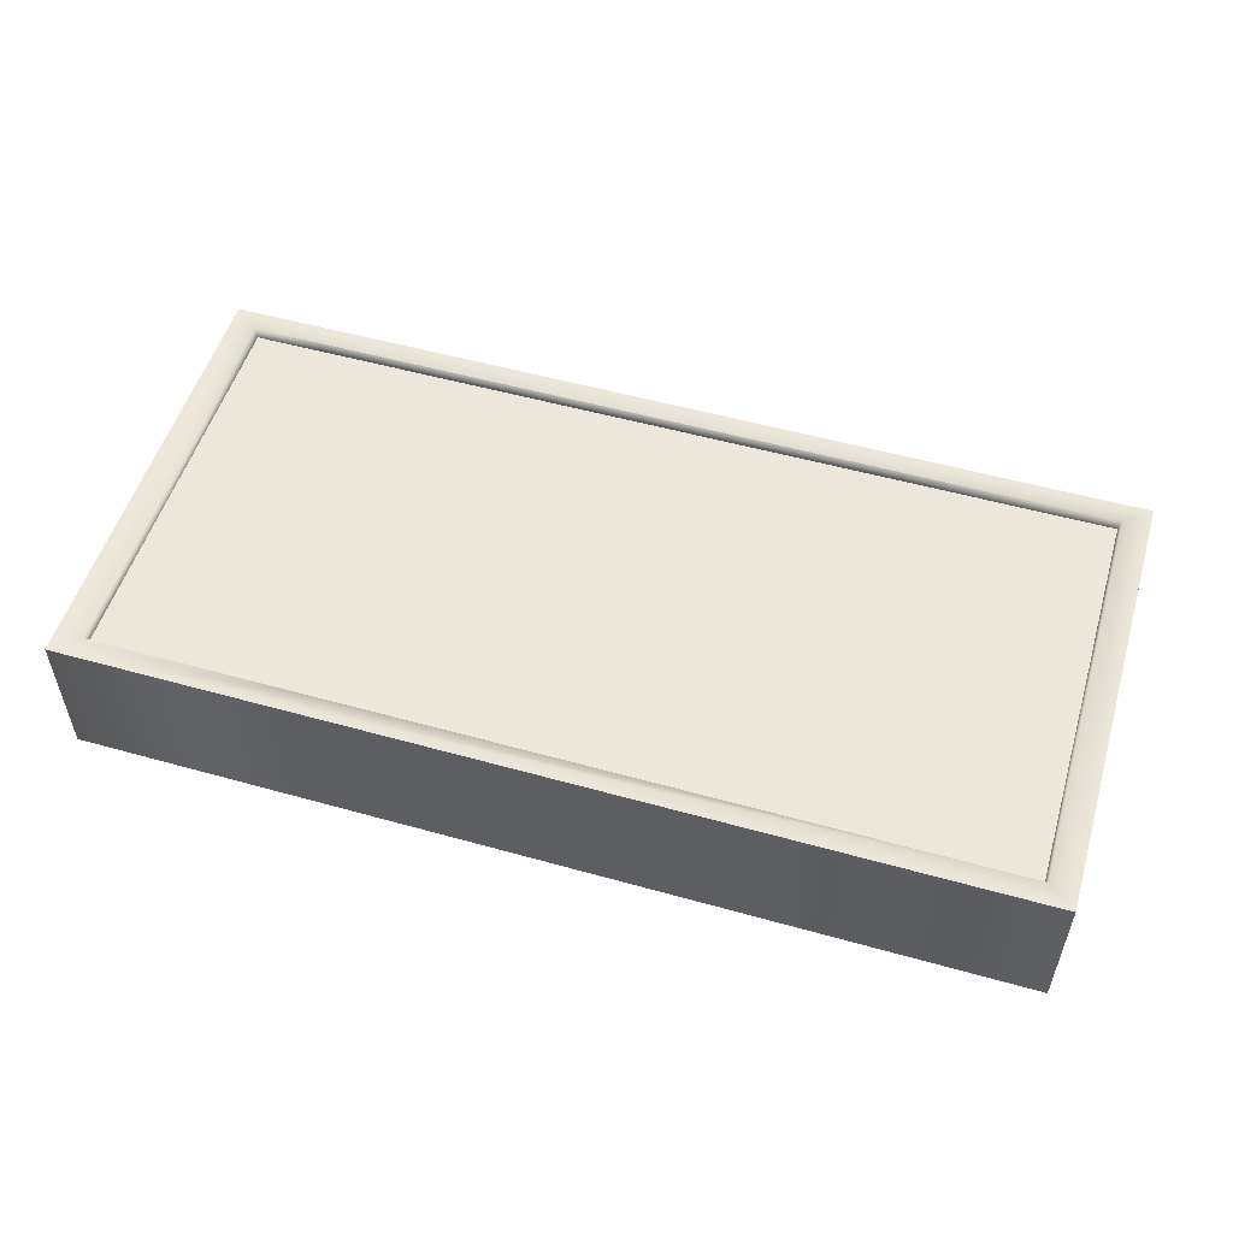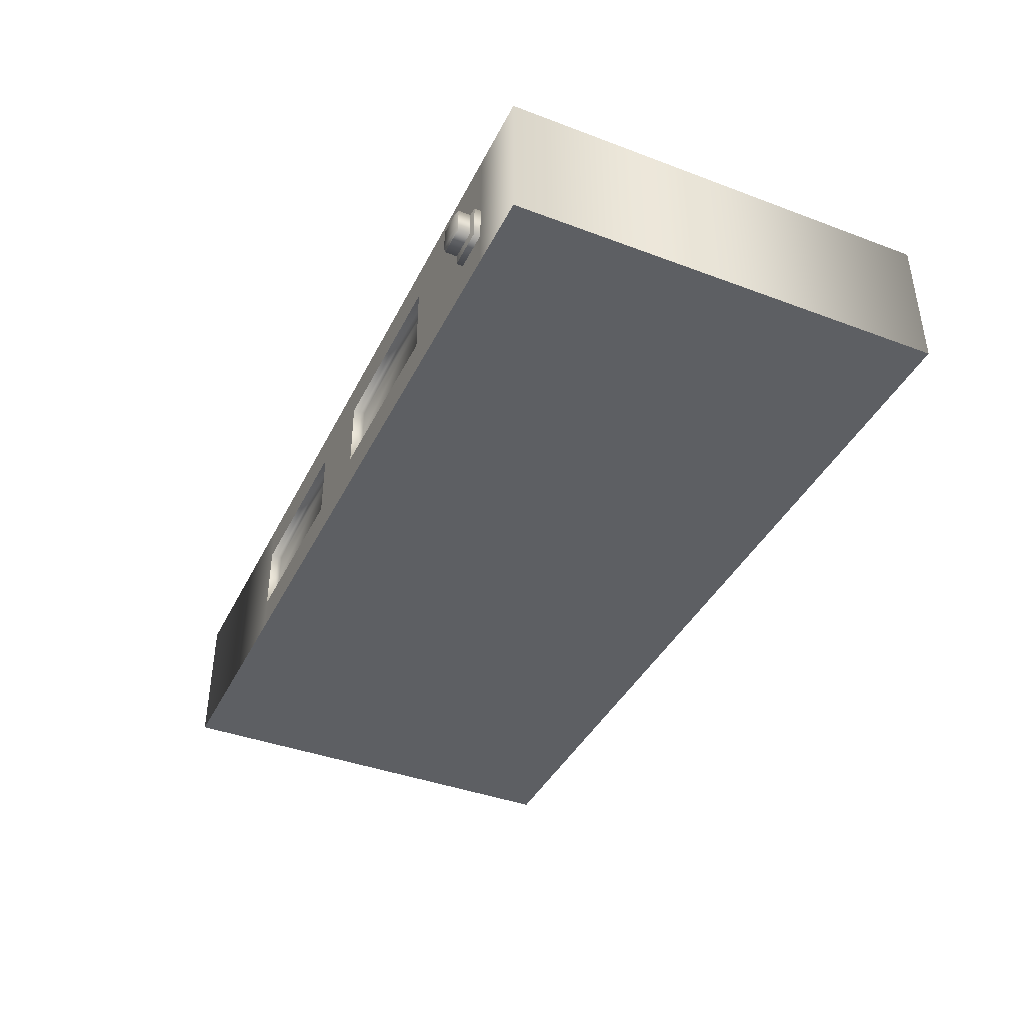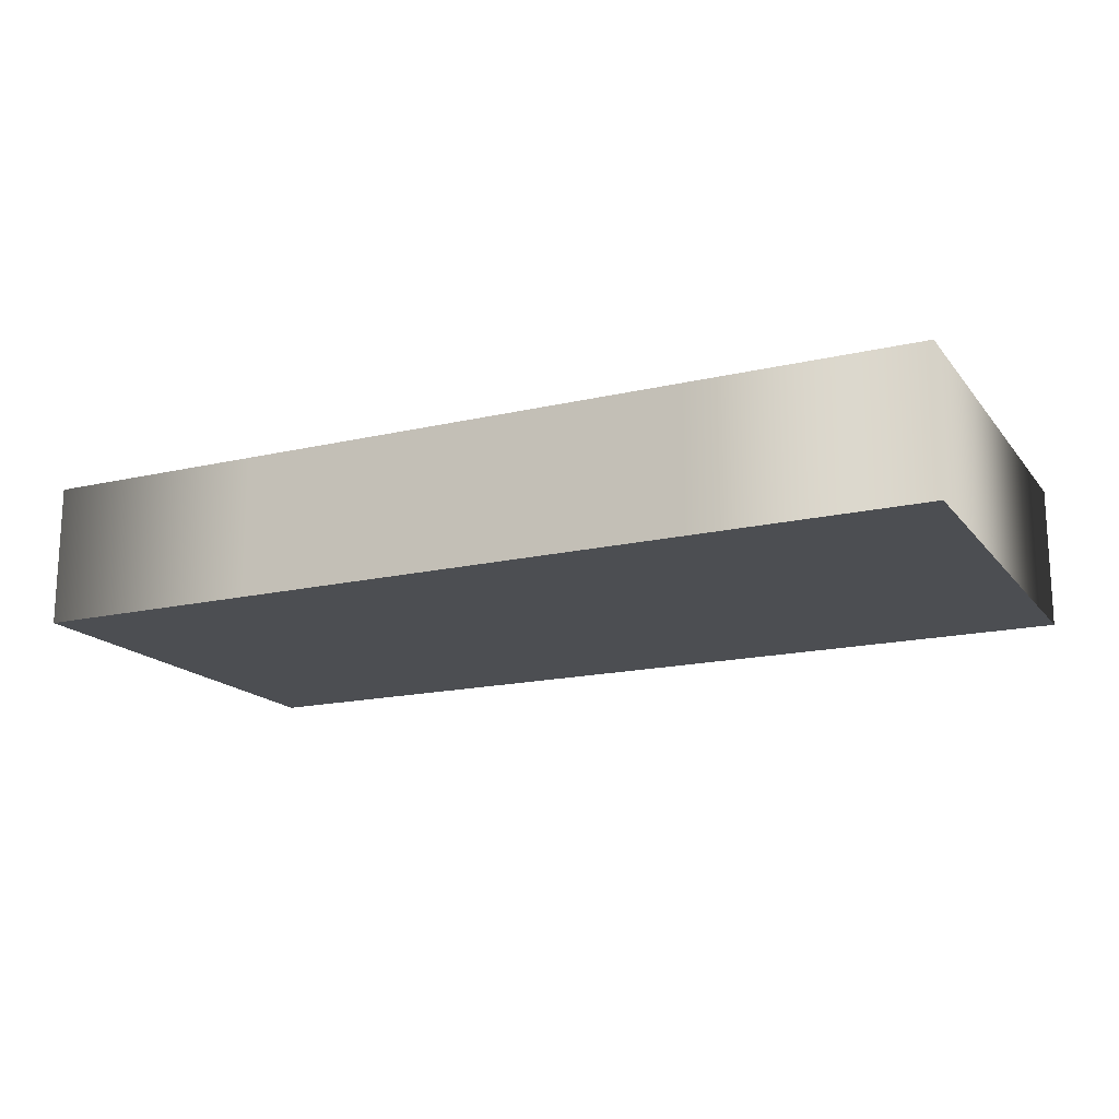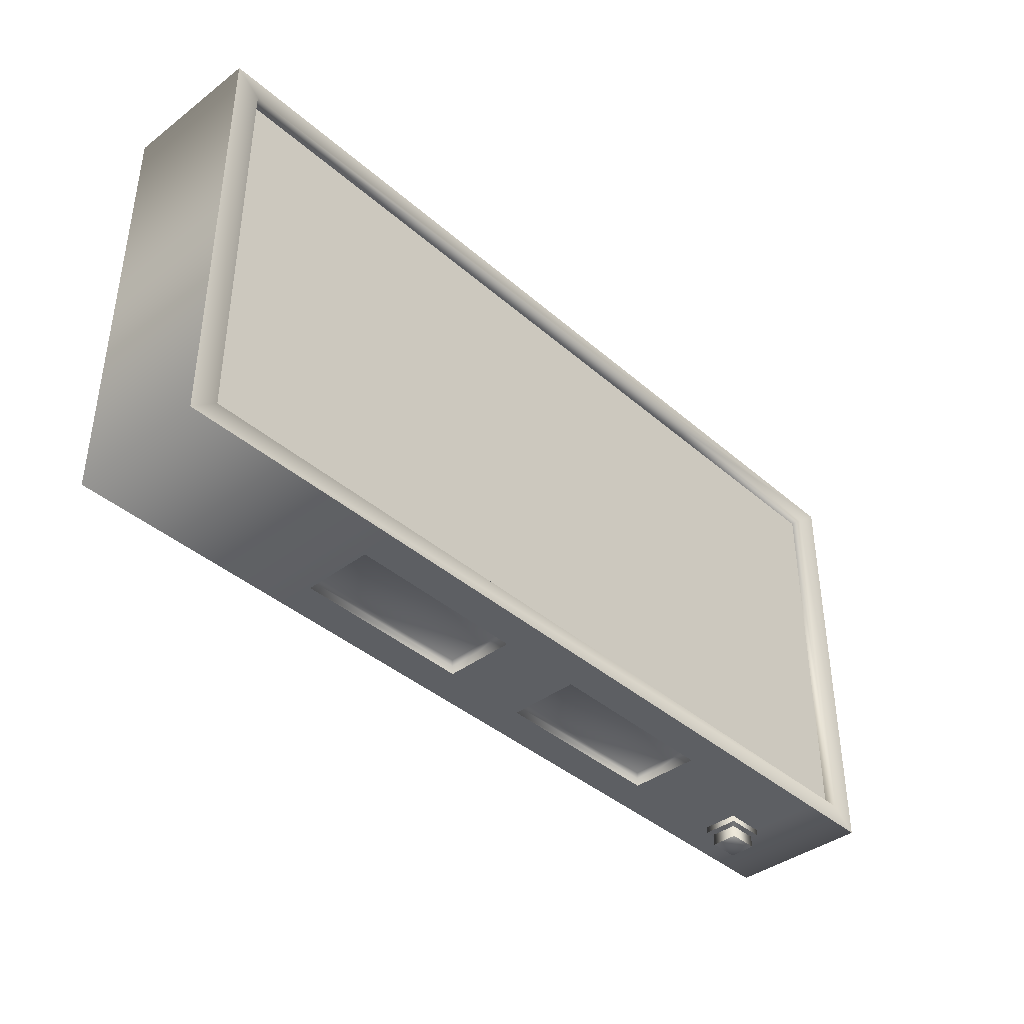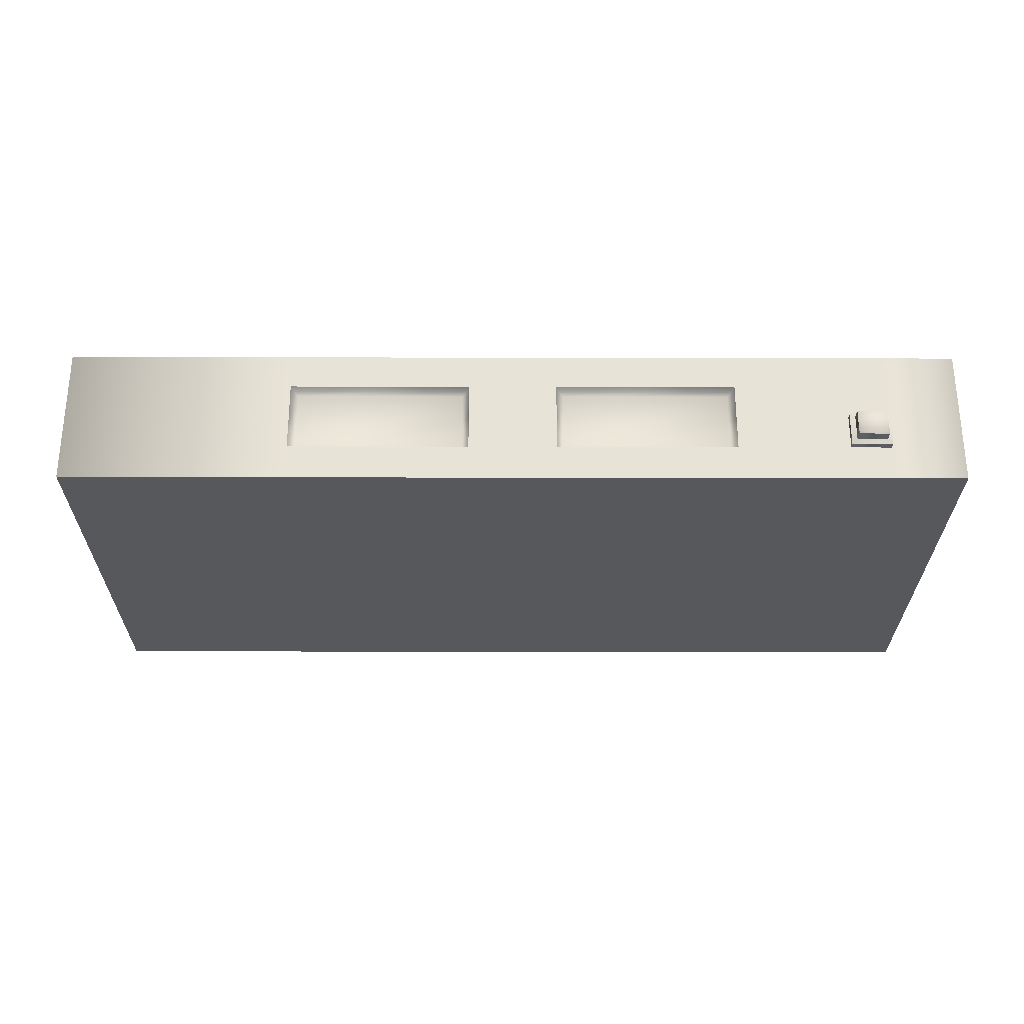
<metadata>
{"format":"obj","ext":"obj","renderer":"f3d","projection":"perspective","resolution":1024,"background":"white","views":[{"elev":53.1,"azim":-163.3,"up":"+Z"},{"elev":-40.4,"azim":65.3,"up":"+Z"},{"elev":-16.8,"azim":-154.7,"up":"+Z"},{"elev":-39.9,"azim":-47.0,"up":"+Y"},{"elev":-27.8,"azim":-0.2,"up":"+Z"}]}
</metadata>
<code>
o Exit_SIGN_0_Exit_SIGN_0.001
v 0.6179 0.2846 0.08793
v 0.5174 -0.2846 0.08793
v 0.6179 -0.2846 0.08793
v 0.4634 -0.2846 0.08793
v 0.309 -0.2846 0.08793
v 0.05448 -0.2846 0.08793
v -0 -0.2846 0.08793
v -0.05448 -0.2846 0.08793
v -0.309 -0.2846 0.08793
v -0.6179 -0.2846 0.08793
v -0.6179 0.2846 0.08793
f 1 2 3
f 2 1 4
f 4 1 5
f 5 1 6
f 6 1 7
f 7 1 8
f 8 1 9
f 9 1 10
f 10 1 11
o Exit_Base_0
v -0.6585 0.3168 0.1026
v -0.6585 -0.3168 0.1026
v -0.6214 -0.2866 0.1026
v -0.6214 0.2866 0.1026
v 0.6585 -0.3168 0.1026
v 0.6585 0.3168 0.1026
v 0.6214 0.2866 0.1026
v 0.6214 -0.2866 0.1026
v 0.6214 -0.2866 0.1026
v 0.6214 0.2866 0.1026
v 0.6179 0.2846 0.08793
v 0.6179 -0.2846 0.08793
v -0.6214 0.2866 0.1026
v -0.6214 -0.2866 0.1026
v -0.6179 -0.2846 0.08793
v -0.6179 0.2846 0.08793
v 0.06463 -0.3168 -0.05128
v 0.3292 -0.3168 -0.05128
v 0.3253 -0.3073 -0.0482
v 0.06861 -0.3073 -0.0482
v -0.3292 -0.3168 -0.05128
v -0.06463 -0.3168 -0.05128
v -0.06861 -0.3073 -0.0482
v -0.3253 -0.3073 -0.0482
v -0.3253 -0.3073 8e-06
v -0.3253 -0.3073 -0.0482
v -0.3193 -0.3026 -0.04262
v -0.3193 -0.3026 8e-06
v -0.06463 -0.3168 0.05129
v -0.3292 -0.3168 0.05129
v -0.3253 -0.3073 0.0482
v -0.06861 -0.3073 0.0482
v 0.3292 -0.3168 0.05129
v 0.06463 -0.3168 0.05129
v 0.06861 -0.3073 0.0482
v 0.3253 -0.3073 0.0482
v 0.3253 -0.3073 -0.0482
v 0.3253 -0.3073 8e-06
v 0.3193 -0.3026 8e-06
v 0.3193 -0.3026 -0.04262
v 0.06861 -0.3073 -0.0482
v 0.07454 -0.3026 -0.04262
v -0.06861 -0.3073 8e-06
v -0.06861 -0.3073 0.0482
v -0.07454 -0.3026 0.04263
v -0.07454 -0.3026 8e-06
v -0.06861 -0.3073 -0.0482
v -0.07453 -0.3026 -0.04262
v 0.06861 -0.3073 0.0482
v 0.06861 -0.3073 8e-06
v 0.07454 -0.3026 8e-06
v 0.07454 -0.3026 0.04263
v -0.3253 -0.3073 0.0482
v -0.3193 -0.3026 0.04263
v 0.3253 -0.3073 0.0482
v 0.3193 -0.3026 0.04263
v 0.3253 -0.3073 0.0482
v 0.3292 -0.3168 9e-06
v 0.3292 -0.3168 0.05129
v 0.3253 -0.3073 8e-06
v 0.3292 -0.3168 -0.05128
v 0.3253 -0.3073 -0.0482
v 0.3107 0.2866 0.1026
v -0 0.2866 0.1026
v -0.3107 0.2866 0.1026
v 0.3292 0.3168 0.1026
v -0.06861 -0.3073 0.0482
v -0.06463 -0.3168 9e-06
v -0.06463 -0.3168 0.05129
v -0.06861 -0.3073 8e-06
v -0.06463 -0.3168 -0.05128
v -0.06861 -0.3073 -0.0482
v -0.6585 -0.3168 0.05129
v -0.3292 -0.3168 0.1026
v -0.6585 -0.3168 0.1026
v -0.6585 -0.3168 8e-06
v -0.6585 -0.3168 -0.05128
v -0.6585 -0.3168 -0.1026
v -0.3292 -0.3168 -0.05128
v -0.3292 -0.3168 -0.1026
v -0.3292 -0.3168 0.05129
v -0.3292 -0.3168 9e-06
v -0.06463 -0.3168 -0.05128
v -0.06463 -0.3168 -0.1026
v -0.06463 -0.3168 0.1026
v -0.06463 -0.3168 0.05129
v -0.3292 0.3168 0.1026
v -0.6585 0.3168 0.05129
v -0.6585 0.3168 0.1026
v -0.6585 0.3168 8e-06
v -0.6585 0.3168 -0.05128
v -0.6585 0.3168 -0.1026
v -0.3292 0.3168 -0.1026
v -0 0.3168 0.1026
v 0 0.3168 -0.1026
v 0.3292 0.3168 0.1026
v 0.3292 0.3168 -0.1026
v 0.6585 0.3168 0.1026
v 0.6585 0.3168 0.05129
v 0.6585 0.3168 -0.1026
v 0.6585 0.3168 -0.05128
v 0.6585 0.3168 9e-06
v 0.6585 -0.3168 0.1026
v 0.6585 0.3168 0.05129
v 0.6585 0.3168 0.1026
v 0.6585 -0.3168 0.05129
v 0.6585 0.3168 9e-06
v 0.6585 -0.3168 9e-06
v 0.6585 0.3168 -0.05128
v 0.6585 -0.3168 -0.05128
v 0.6585 0.3168 -0.1026
v 0.6585 -0.3168 -0.1026
v -0.6585 0.3168 0.05129
v -0.6585 -0.3168 0.1026
v -0.6585 0.3168 0.1026
v -0.6585 -0.3168 0.05129
v -0.6585 0.3168 8e-06
v -0.6585 -0.3168 8e-06
v -0.6585 0.3168 -0.05128
v -0.6585 -0.3168 -0.05128
v -0.6585 0.3168 -0.1026
v -0.6585 -0.3168 -0.1026
v -0.6585 0.3168 -0.1026
v -0.3292 -0.3168 -0.1026
v -0.6585 -0.3168 -0.1026
v -0.06463 -0.3168 -0.1026
v 0 -0.3168 -0.1026
v 0.06463 -0.3168 -0.1026
v 0.3292 -0.3168 -0.1026
v 0.4939 -0.3168 -0.1026
v 0.5529 -0.3168 -0.1026
v 0.6585 -0.3168 -0.1026
v 0.6585 0.3168 -0.1026
v -0.3292 0.3168 -0.1026
v 0 0.3168 -0.1026
v 0.3292 0.3168 -0.1026
v 0.06463 -0.3168 9e-06
v 0.06861 -0.3073 0.0482
v 0.06463 -0.3168 0.05129
v 0.06861 -0.3073 8e-06
v 0.06463 -0.3168 -0.05128
v 0.06861 -0.3073 -0.0482
v -0.3292 -0.3168 9e-06
v -0.3253 -0.3073 0.0482
v -0.3292 -0.3168 0.05129
v -0.3253 -0.3073 8e-06
v -0.3292 -0.3168 -0.05128
v -0.3253 -0.3073 -0.0482
v 0.5529 -0.3168 0.1026
v 0.4939 -0.3168 0.1026
v 0.3292 -0.3168 0.1026
v 0.06463 -0.3168 0.1026
v 0 -0.3168 0.1026
v -0.06463 -0.3168 0.1026
v -0.3292 -0.3168 0.1026
v 0.5205 -0.2866 0.1026
v 0.4661 -0.2866 0.1026
v 0.3107 -0.2866 0.1026
v 0.05535 -0.2866 0.1026
v -0 -0.2866 0.1026
v -0.05535 -0.2866 0.1026
v 0 -0.3168 0.1026
v -0.06463 -0.3168 9e-06
v 0 -0.3168 -0.1026
v 0.06463 -0.3168 0.1026
v 0.06463 -0.3168 -0.05128
v 0.06463 -0.3168 -0.1026
v 0.06463 -0.3168 0.05129
v 0.06463 -0.3168 9e-06
v 0.3292 -0.3168 -0.05128
v 0.3292 -0.3168 -0.1026
v 0.3292 -0.3168 0.1026
v 0.3292 -0.3168 0.05129
v 0.3292 -0.3168 9e-06
v 0.4939 -0.3168 -0.1026
v 0.4939 -0.3168 9e-06
v 0.4939 -0.3168 -0.05128
v 0.4939 -0.3168 0.1026
v 0.5529 -0.3168 -0.1026
v 0.5529 -0.3168 -0.05128
v 0.6585 -0.3168 -0.1026
v 0.5529 -0.3168 9e-06
v 0.5529 -0.3168 0.1026
v 0.6585 -0.3168 0.1026
v 0.4939 -0.3168 0.05129
v -0.6179 0.2846 0.08793
v -0.3107 0.2866 0.1026
v -0.6214 0.2866 0.1026
v -0.309 0.2846 0.08793
v -0 0.2866 0.1026
v -0 0.2846 0.08793
v 0.309 0.2846 0.08793
v 0.3107 0.2866 0.1026
v 0.6179 0.2846 0.08793
v 0.6214 0.2866 0.1026
v -0.3107 -0.2866 0.1026
v -0.6179 -0.2846 0.08793
v -0.6214 -0.2866 0.1026
v -0.309 -0.2846 0.08793
v -0.05535 -0.2866 0.1026
v -0.05448 -0.2846 0.08793
v -0 -0.2866 0.1026
v -0 -0.2846 0.08793
v 0.05535 -0.2866 0.1026
v 0.05448 -0.2846 0.08793
v 0.309 -0.2846 0.08793
v 0.3107 -0.2866 0.1026
v 0.4634 -0.2846 0.08793
v 0.4661 -0.2866 0.1026
v 0.5174 -0.2846 0.08793
v 0.5205 -0.2866 0.1026
v 0.6179 -0.2846 0.08793
v 0.6214 -0.2866 0.1026
f 85 90 92
f 92 90 93
f 90 91 94
f 94 91 95
f 92 96 85
f 96 92 97
f 104 98 105
f 104 105 106
f 106 105 107
f 106 107 108
f 134 135 136
f 135 134 137
f 137 134 138
f 138 134 139
f 139 134 140
f 140 134 141
f 141 134 142
f 142 134 143
f 143 134 144
f 97 173 96
f 173 97 174
f 173 174 94
f 173 94 95
f 173 95 175
f 173 175 176
f 176 175 177
f 177 175 178
f 176 177 179
f 179 177 180
f 177 178 181
f 181 178 182
f 179 183 176
f 183 179 184
f 181 184 185
f 186 187 182
f 187 186 188
f 184 189 183
f 189 184 181
f 189 181 182
f 189 182 187
f 190 188 186
f 188 190 191
f 193 196 187
f 196 193 189
f 189 193 194
f 12 13 14
f 12 14 15
f 16 17 18
f 16 18 19
f 20 21 22
f 20 22 23
f 24 25 26
f 24 26 27
f 28 29 30
f 28 30 31
f 32 33 34
f 32 34 35
f 36 37 38
f 36 38 39
f 40 41 42
f 40 42 43
f 44 45 46
f 44 46 47
f 48 49 50
f 48 50 51
f 52 48 51
f 52 51 53
f 54 55 56
f 54 56 57
f 37 58 59
f 37 59 38
f 60 61 62
f 60 62 63
f 64 36 39
f 64 39 65
f 58 54 57
f 58 57 59
f 49 66 67
f 49 67 50
f 61 52 53
f 61 53 62
f 55 64 65
f 55 65 56
f 66 60 63
f 66 63 67
f 68 69 70
f 69 68 71
f 69 71 72
f 72 71 73
f 17 74 18
f 74 17 75
f 75 17 76
f 76 17 15
f 15 17 12
f 12 17 77
f 78 79 80
f 79 78 81
f 79 81 82
f 82 81 83
f 84 85 86
f 85 84 87
f 85 87 88
f 85 88 89
f 85 89 90
f 90 89 91
f 98 99 100
f 99 98 101
f 101 98 102
f 102 98 103
f 103 98 104
f 108 107 109
f 108 109 110
f 108 110 111
f 111 110 112
f 112 110 113
f 114 115 116
f 115 114 117
f 115 117 118
f 118 117 119
f 118 119 120
f 120 119 121
f 120 121 122
f 122 121 123
f 124 125 126
f 125 124 127
f 127 124 128
f 127 128 129
f 129 128 130
f 129 130 131
f 131 130 132
f 131 132 133
f 144 134 145
f 144 145 146
f 144 146 147
f 148 149 150
f 149 148 151
f 151 148 152
f 151 152 153
f 154 155 156
f 155 154 157
f 157 154 158
f 157 158 159
f 19 160 16
f 160 19 161
f 161 19 162
f 162 19 163
f 163 19 164
f 164 19 165
f 165 19 166
f 166 19 13
f 13 19 14
f 14 19 167
f 14 167 168
f 14 168 169
f 14 169 170
f 14 170 171
f 14 171 172
f 191 190 192
f 191 192 193
f 193 192 194
f 194 192 195
f 197 198 199
f 198 197 200
f 198 200 201
f 201 200 202
f 201 202 203
f 201 203 204
f 204 203 205
f 204 205 206
f 207 208 209
f 208 207 210
f 210 207 211
f 210 211 212
f 212 211 213
f 212 213 214
f 214 213 215
f 214 215 216
f 216 215 217
f 217 215 218
f 217 218 219
f 219 218 220
f 219 220 221
f 221 220 222
f 221 222 223
f 223 222 224
o Exit_metal1_0
v 0.4939 -0.3168 9e-06
v 0.4939 -0.3168 -0.05128
v 0.4939 -0.3258 -0.05128
v 0.4939 -0.3258 9e-06
v 0.4939 -0.3258 9e-06
v 0.4939 -0.3258 -0.05128
v 0.5014 -0.3288 -0.04474
v 0.5014 -0.3288 -0.006539
v 0.4939 -0.3168 -0.05128
v 0.5529 -0.3168 -0.05128
v 0.5529 -0.3258 -0.05128
v 0.4939 -0.3258 -0.05128
v 0.5529 -0.3168 9e-06
v 0.4939 -0.3168 9e-06
v 0.4939 -0.3258 9e-06
v 0.5529 -0.3258 9e-06
v 0.5529 -0.3168 -0.05128
v 0.5529 -0.3168 9e-06
v 0.5529 -0.3258 9e-06
v 0.5529 -0.3258 -0.05128
v 0.5529 -0.3258 9e-06
v 0.5454 -0.3288 -0.006539
v 0.5529 -0.3258 -0.05128
v 0.5454 -0.3288 -0.04474
f 225 226 227
f 225 227 228
f 229 230 231
f 229 231 232
f 233 234 235
f 233 235 236
f 237 238 239
f 237 239 240
f 241 242 243
f 241 243 244
f 245 229 232
f 245 232 246
f 247 245 246
f 247 246 248
f 230 247 248
f 230 248 231
o Exit_Red_0
v 0.5014 -0.3288 -0.006539
v 0.5014 -0.3288 -0.04474
v 0.5014 -0.3459 -0.04474
v 0.5014 -0.3459 -0.006539
v 0.5014 -0.3459 -0.006539
v 0.5014 -0.3459 -0.04474
v 0.5046 -0.3487 -0.04199
v 0.5046 -0.3487 -0.009282
v 0.5454 -0.3288 -0.006539
v 0.5014 -0.3288 -0.006539
v 0.5014 -0.3459 -0.006539
v 0.5454 -0.3459 -0.006539
v 0.5454 -0.3288 -0.04474
v 0.5454 -0.3459 -0.006539
v 0.5454 -0.3459 -0.04474
v 0.5014 -0.3288 -0.04474
v 0.5454 -0.3288 -0.04474
v 0.5454 -0.3459 -0.04474
v 0.5014 -0.3459 -0.04474
v 0.5422 -0.3487 -0.04199
v 0.5422 -0.3487 -0.009282
v 0.5046 -0.3487 -0.009282
v 0.5046 -0.3487 -0.04199
v 0.5454 -0.3459 -0.006539
v 0.5014 -0.3459 -0.006539
v 0.5046 -0.3487 -0.009282
v 0.5422 -0.3487 -0.009282
v 0.5454 -0.3459 -0.04474
v 0.5454 -0.3459 -0.006539
v 0.5422 -0.3487 -0.009282
v 0.5422 -0.3487 -0.04199
v 0.5014 -0.3459 -0.04474
v 0.5454 -0.3459 -0.04474
v 0.5422 -0.3487 -0.04199
v 0.5046 -0.3487 -0.04199
f 249 250 251
f 249 251 252
f 253 254 255
f 253 255 256
f 257 258 259
f 257 259 260
f 261 257 262
f 261 262 263
f 264 265 266
f 264 266 267
f 268 269 270
f 268 270 271
f 272 273 274
f 272 274 275
f 276 277 278
f 276 278 279
f 280 281 282
f 280 282 283
o Exit_Metal1_0
v 0.3193 -0.3026 8e-06
v 0.3193 -0.3026 0.04263
v 0.07454 -0.3026 0.04263
v 0.07454 -0.3026 8e-06
v 0.07454 -0.3026 -0.04262
v 0.3193 -0.3026 -0.04262
v -0.07453 -0.3026 -0.04262
v -0.07454 -0.3026 8e-06
v -0.07454 -0.3026 0.04263
v -0.3193 -0.3026 0.04263
v -0.3193 -0.3026 8e-06
v -0.3193 -0.3026 -0.04262
f 289 284 288
f 287 285 286
f 285 287 288
f 285 288 284
f 294 292 293
f 292 294 295
f 292 295 291
f 291 295 290

</code>
